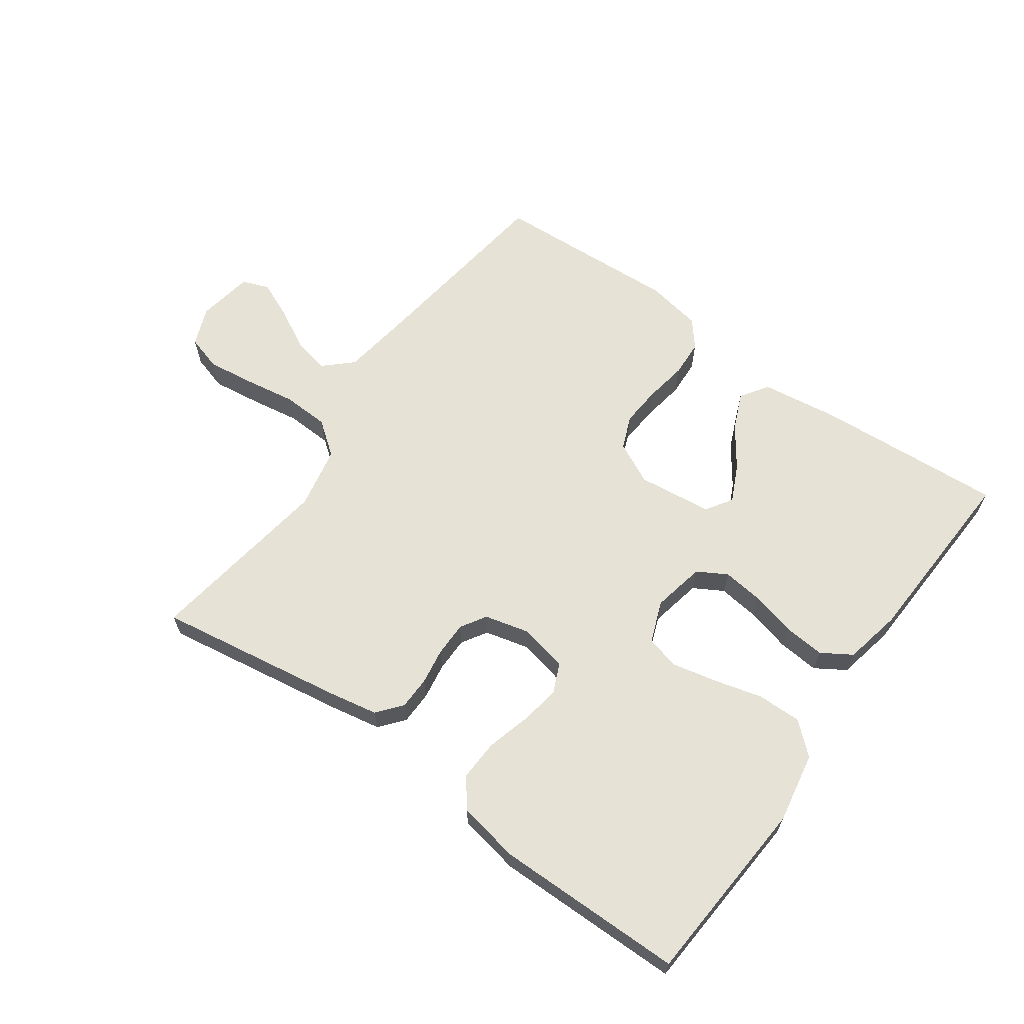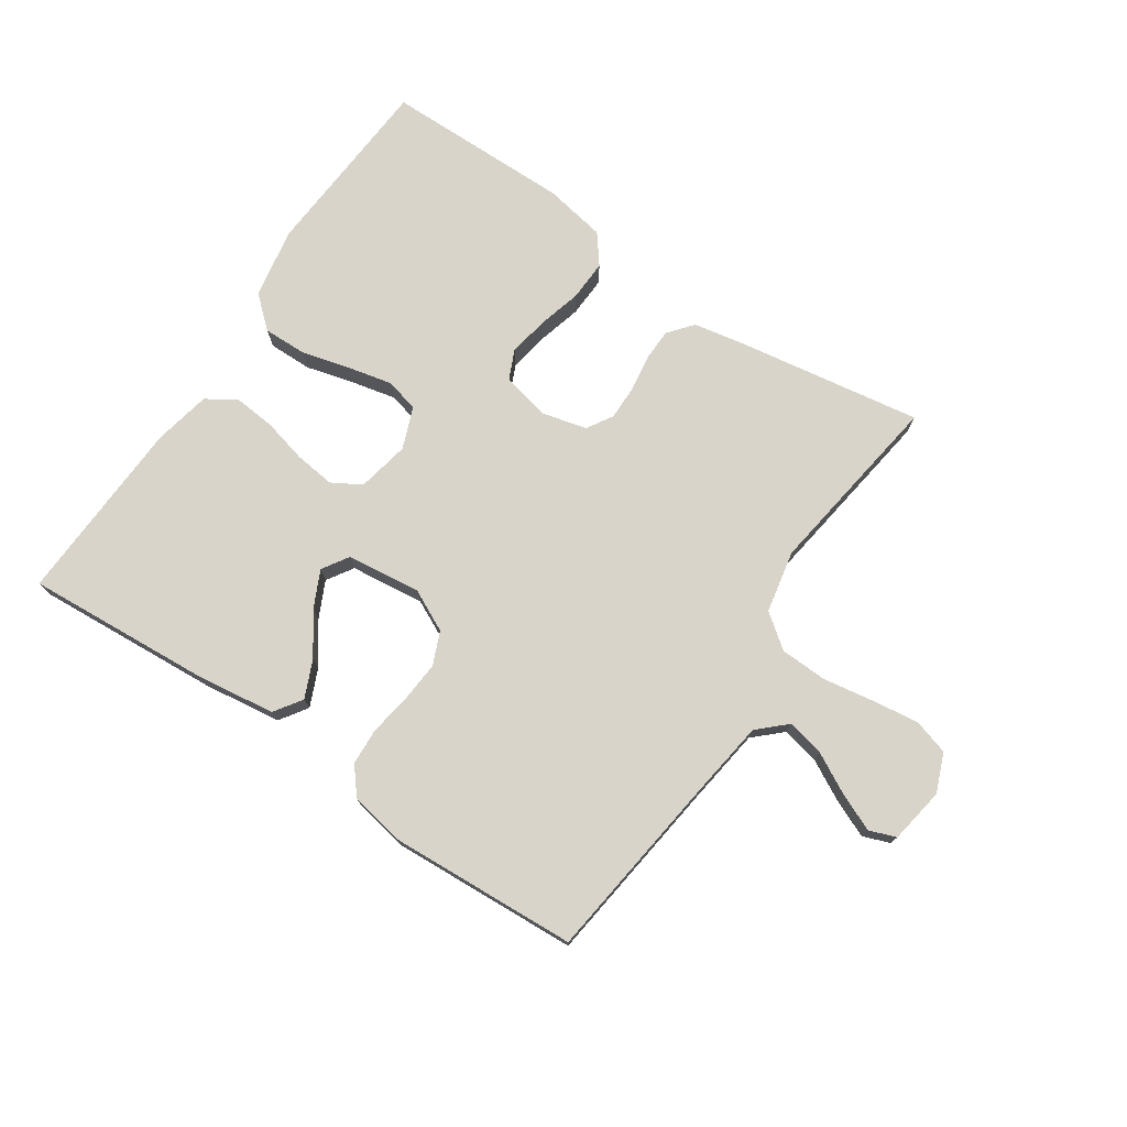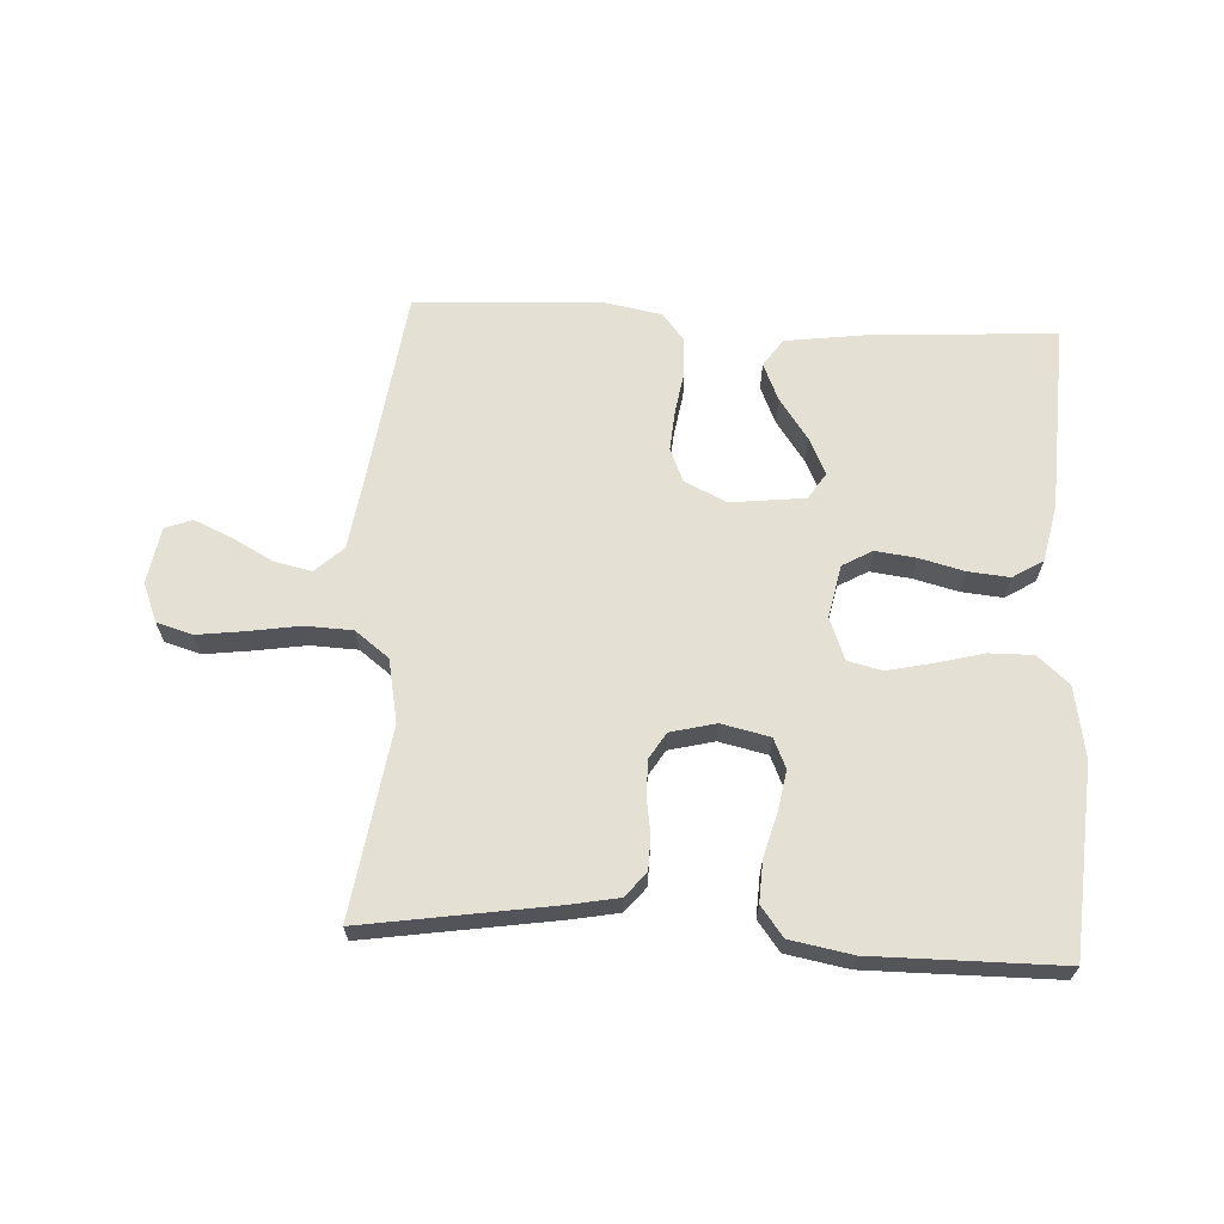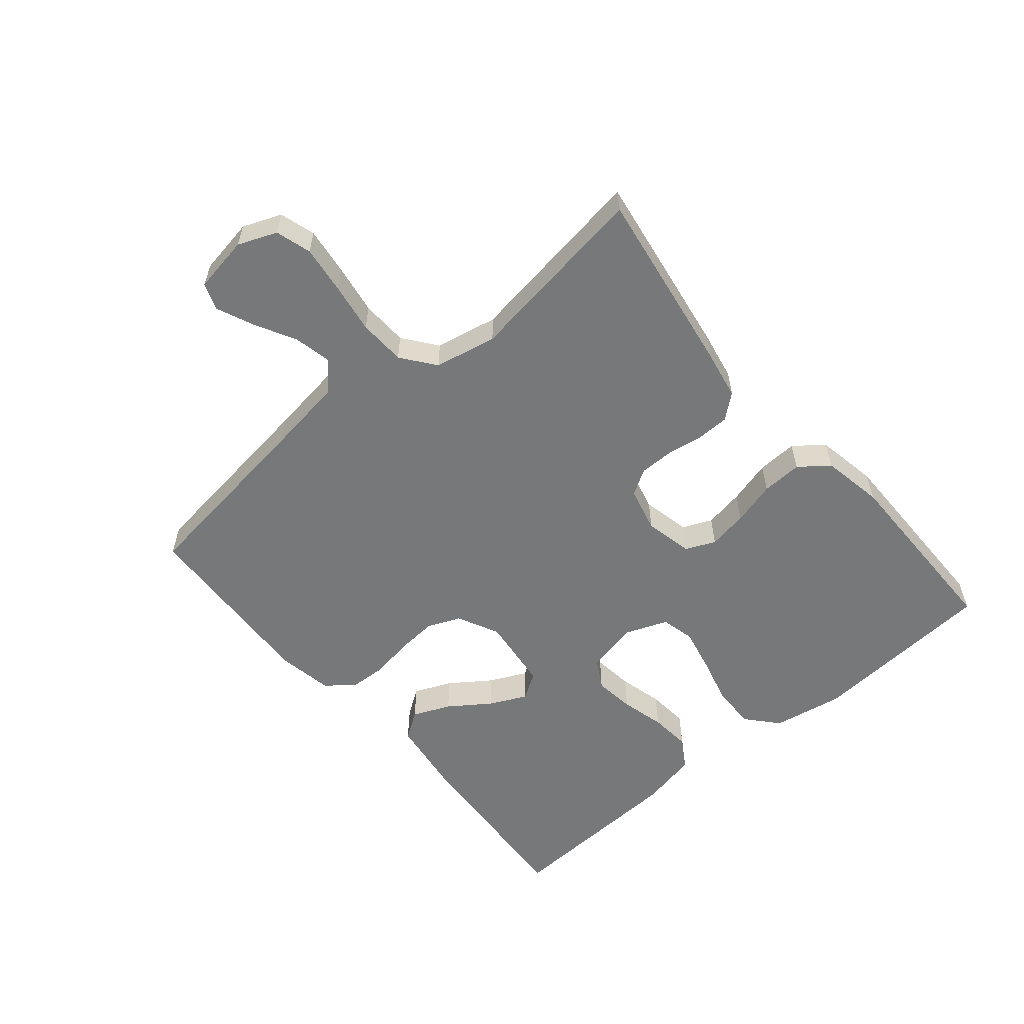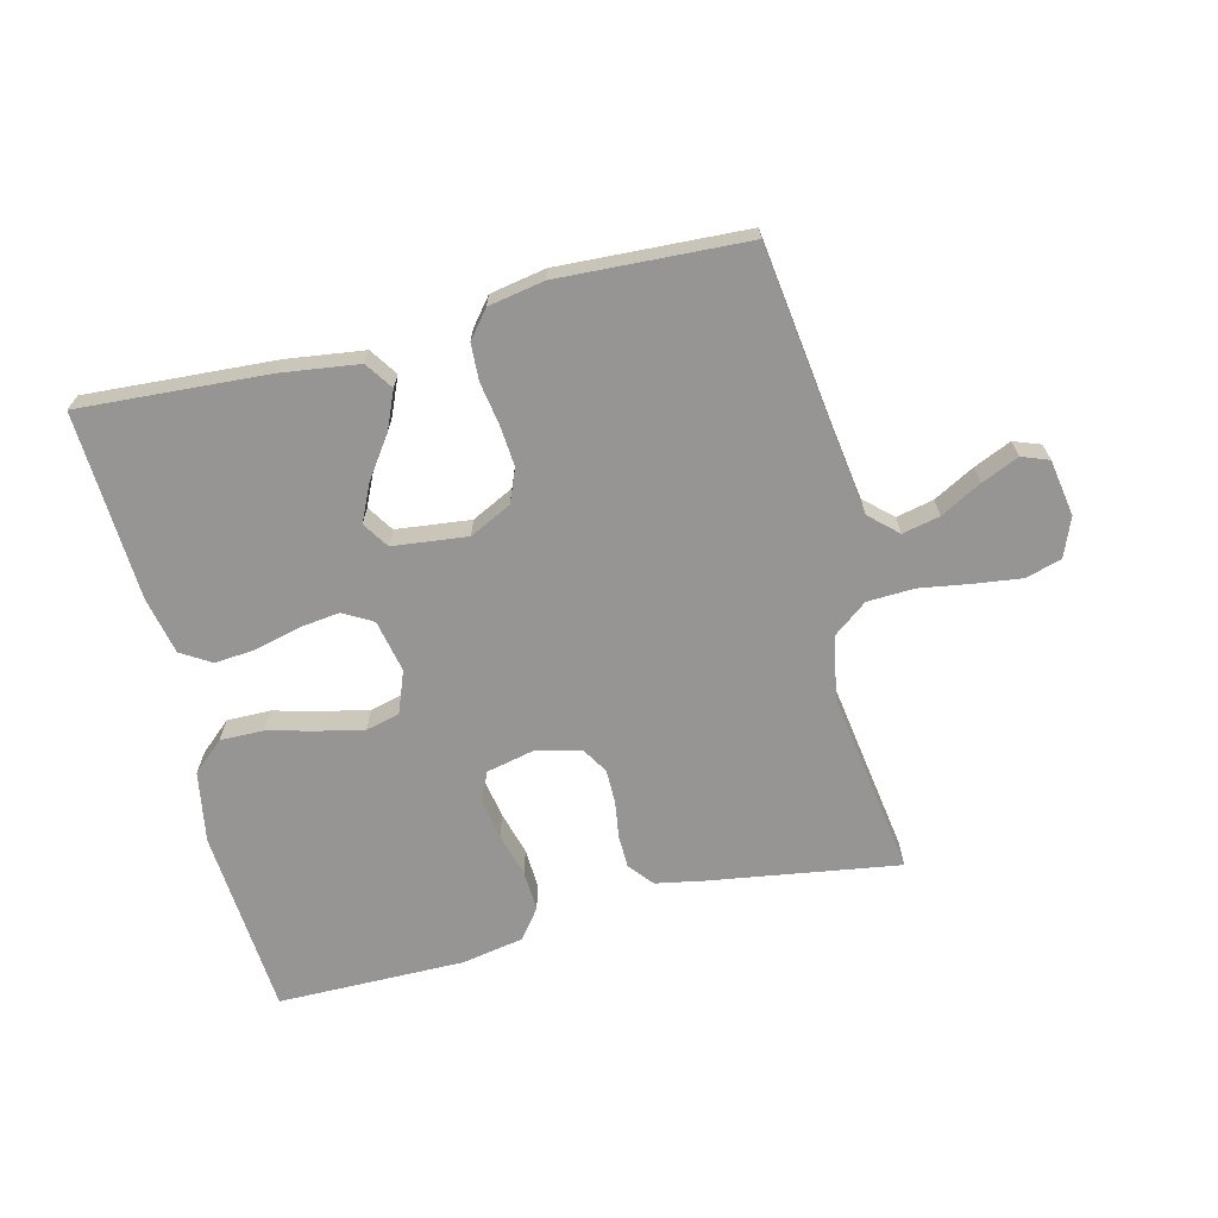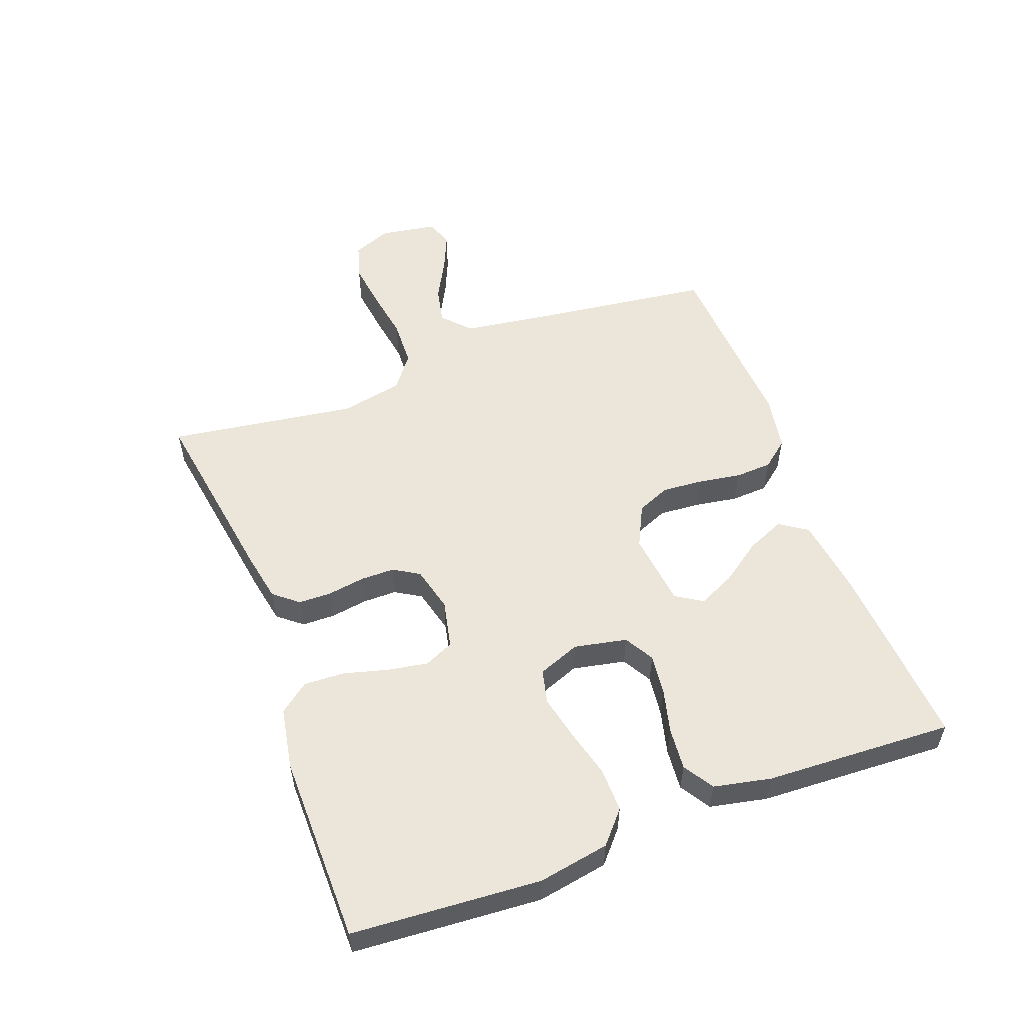
<metadata>
{"format":"obj","ext":"obj","renderer":"f3d","projection":"perspective","resolution":1024,"background":"white","views":[{"elev":63.8,"azim":35.6,"up":"+Y"},{"elev":75.2,"azim":-146.2,"up":"+Y"},{"elev":65.3,"azim":3.2,"up":"+Y"},{"elev":-57.4,"azim":-49.8,"up":"+Y"},{"elev":-67.5,"azim":-165.9,"up":"+Y"},{"elev":54.6,"azim":69.5,"up":"+Y"}]}
</metadata>
<code>
v -0.5 0.07 -0.5
v -0.539 0.07 -0.2
v -0.557 0.07 -0.073
v -0.601 0.07 -0.032
v -0.661 0.07 -0.045
v -0.726 0.07 -0.08
v -0.786 0.07 -0.106
v -0.829 0.07 -0.09
v -0.844 0.07 0
v -0.819 0.07 0.062
v -0.762 0.07 0.079
v -0.686 0.07 0.069
v -0.605 0.07 0.056
v -0.53 0.07 0.059
v -0.476 0.07 0.1
v -0.456 0.07 0.2
v -0.5 0.07 0.5
v -0.2 0.07 0.453
v -0.121 0.07 0.438
v -0.089 0.07 0.399
v -0.088 0.07 0.346
v -0.097 0.07 0.288
v -0.097 0.07 0.233
v -0.072 0.07 0.192
v 0 0.07 0.174
v 0.077 0.07 0.191
v 0.098 0.07 0.238
v 0.087 0.07 0.302
v 0.068 0.07 0.372
v 0.065 0.07 0.437
v 0.101 0.07 0.484
v 0.2 0.07 0.502
v 0.5 0.07 0.5
v 0.521 0.07 0.2
v 0.501 0.07 0.087
v 0.451 0.07 0.043
v 0.381 0.07 0.044
v 0.305 0.07 0.064
v 0.233 0.07 0.08
v 0.179 0.07 0.067
v 0.153 0.07 0
v 0.17 0.07 -0.084
v 0.217 0.07 -0.111
v 0.282 0.07 -0.103
v 0.353 0.07 -0.085
v 0.419 0.07 -0.079
v 0.467 0.07 -0.109
v 0.486 0.07 -0.2
v 0.5 0.07 -0.5
v 0.2 0.07 -0.48
v 0.076 0.07 -0.463
v 0.046 0.07 -0.419
v 0.072 0.07 -0.359
v 0.118 0.07 -0.294
v 0.146 0.07 -0.235
v 0.119 0.07 -0.193
v 0 0.07 -0.179
v -0.067 0.07 -0.212
v -0.089 0.07 -0.265
v -0.084 0.07 -0.33
v -0.073 0.07 -0.398
v -0.076 0.07 -0.457
v -0.111 0.07 -0.5
v -0.2 0.07 -0.516
v -0.5 0 -0.5
v -0.539 0 -0.2
v -0.557 0 -0.073
v -0.601 0 -0.032
v -0.661 0 -0.045
v -0.726 0 -0.08
v -0.786 0 -0.106
v -0.829 0 -0.09
v -0.844 0 0
v -0.819 0 0.062
v -0.762 0 0.079
v -0.686 0 0.069
v -0.605 0 0.056
v -0.53 0 0.059
v -0.476 0 0.1
v -0.456 0 0.2
v -0.5 0 0.5
v -0.2 0 0.453
v -0.121 0 0.438
v -0.089 0 0.399
v -0.088 0 0.346
v -0.097 0 0.288
v -0.097 0 0.233
v -0.072 0 0.192
v 0 0 0.174
v 0.077 0 0.191
v 0.098 0 0.238
v 0.087 0 0.302
v 0.068 0 0.372
v 0.065 0 0.437
v 0.101 0 0.484
v 0.2 0 0.502
v 0.5 0 0.5
v 0.521 0 0.2
v 0.501 0 0.087
v 0.451 0 0.043
v 0.381 0 0.044
v 0.305 0 0.064
v 0.233 0 0.08
v 0.179 0 0.067
v 0.153 0 0
v 0.17 0 -0.084
v 0.217 0 -0.111
v 0.282 0 -0.103
v 0.353 0 -0.085
v 0.419 0 -0.079
v 0.467 0 -0.109
v 0.486 0 -0.2
v 0.5 0 -0.5
v 0.2 0 -0.48
v 0.076 0 -0.463
v 0.046 0 -0.419
v 0.072 0 -0.359
v 0.118 0 -0.294
v 0.146 0 -0.235
v 0.119 0 -0.193
v 0 0 -0.179
v -0.067 0 -0.212
v -0.089 0 -0.265
v -0.084 0 -0.33
v -0.073 0 -0.398
v -0.076 0 -0.457
v -0.111 0 -0.5
v -0.2 0 -0.516
f 64 1 2
f 63 64 2
f 62 63 2
f 61 62 2
f 60 61 2
f 59 60 2 3
f 58 59 3 4
f 57 58 4
f 56 57 4
f 52 53 54
f 51 52 54
f 50 51 54
f 49 50 54
f 48 49 54
f 47 48 54
f 46 47 54
f 45 46 54
f 44 45 54
f 43 44 54 55
f 42 43 55 56
f 36 37 38
f 35 36 38
f 34 35 38
f 33 34 38
f 32 33 38
f 31 32 38
f 30 31 38
f 29 30 38
f 28 29 38
f 27 28 38 39
f 26 27 39 40
f 20 21 22
f 19 20 22
f 18 19 22
f 17 18 22
f 16 17 22
f 15 16 22 23
f 14 15 23 24
f 11 12 13
f 10 11 13
f 9 10 13
f 8 9 13
f 7 8 13
f 6 7 13
f 5 6 13
f 4 5 13 14
f 14 24 25
f 4 14 25
f 56 4 25
f 42 56 25
f 41 42 25
f 25 26 40 41
f 66 65 128
f 66 128 127
f 66 127 126
f 66 126 125
f 66 125 124
f 67 66 124 123
f 68 67 123 122
f 68 122 121
f 68 121 120
f 118 117 116
f 118 116 115
f 118 115 114
f 118 114 113
f 118 113 112
f 118 112 111
f 118 111 110
f 118 110 109
f 118 109 108
f 119 118 108 107
f 120 119 107 106
f 102 101 100
f 102 100 99
f 102 99 98
f 102 98 97
f 102 97 96
f 102 96 95
f 102 95 94
f 102 94 93
f 102 93 92
f 103 102 92 91
f 104 103 91 90
f 86 85 84
f 86 84 83
f 86 83 82
f 86 82 81
f 86 81 80
f 87 86 80 79
f 88 87 79 78
f 77 76 75
f 77 75 74
f 77 74 73
f 77 73 72
f 77 72 71
f 77 71 70
f 77 70 69
f 78 77 69 68
f 89 88 78
f 89 78 68
f 89 68 120
f 89 120 106
f 89 106 105
f 105 104 90 89
f 1 65 66 2
f 2 66 67 3
f 3 67 68 4
f 4 68 69 5
f 5 69 70 6
f 6 70 71 7
f 7 71 72 8
f 8 72 73 9
f 9 73 74 10
f 10 74 75 11
f 11 75 76 12
f 12 76 77 13
f 13 77 78 14
f 14 78 79 15
f 15 79 80 16
f 16 80 81 17
f 17 81 82 18
f 18 82 83 19
f 19 83 84 20
f 20 84 85 21
f 21 85 86 22
f 22 86 87 23
f 23 87 88 24
f 24 88 89 25
f 25 89 90 26
f 26 90 91 27
f 27 91 92 28
f 28 92 93 29
f 29 93 94 30
f 30 94 95 31
f 31 95 96 32
f 32 96 97 33
f 33 97 98 34
f 34 98 99 35
f 35 99 100 36
f 36 100 101 37
f 37 101 102 38
f 38 102 103 39
f 39 103 104 40
f 40 104 105 41
f 41 105 106 42
f 42 106 107 43
f 43 107 108 44
f 44 108 109 45
f 45 109 110 46
f 46 110 111 47
f 47 111 112 48
f 48 112 113 49
f 49 113 114 50
f 50 114 115 51
f 51 115 116 52
f 52 116 117 53
f 53 117 118 54
f 54 118 119 55
f 55 119 120 56
f 56 120 121 57
f 57 121 122 58
f 58 122 123 59
f 59 123 124 60
f 60 124 125 61
f 61 125 126 62
f 62 126 127 63
f 63 127 128 64
f 64 128 65 1

</code>
